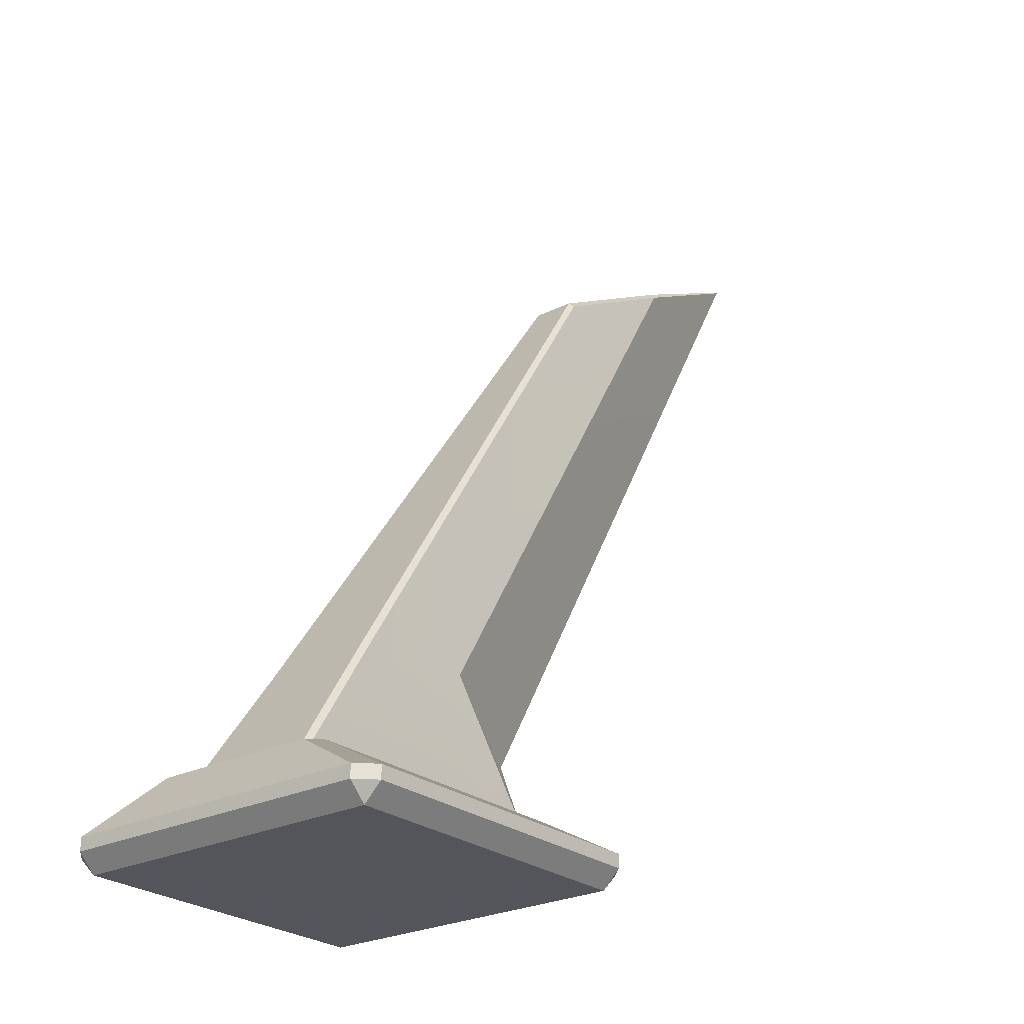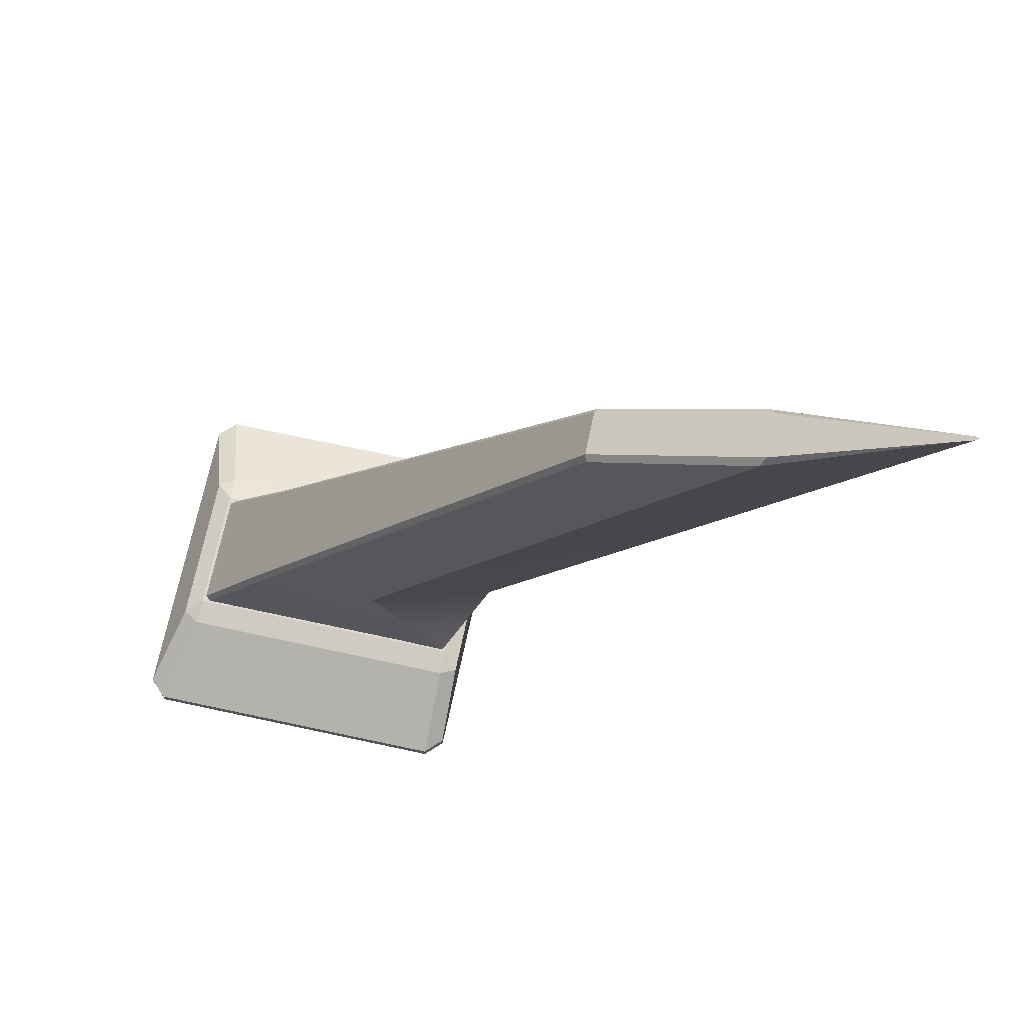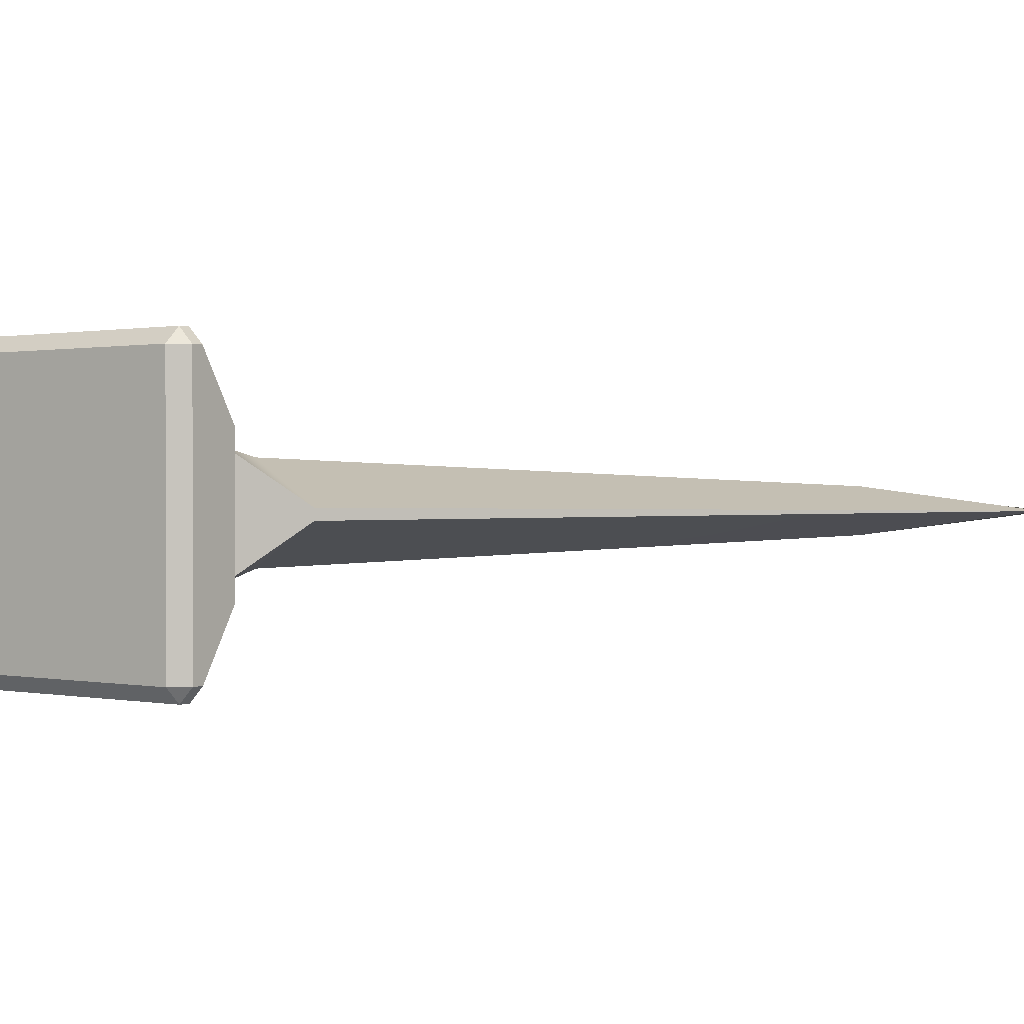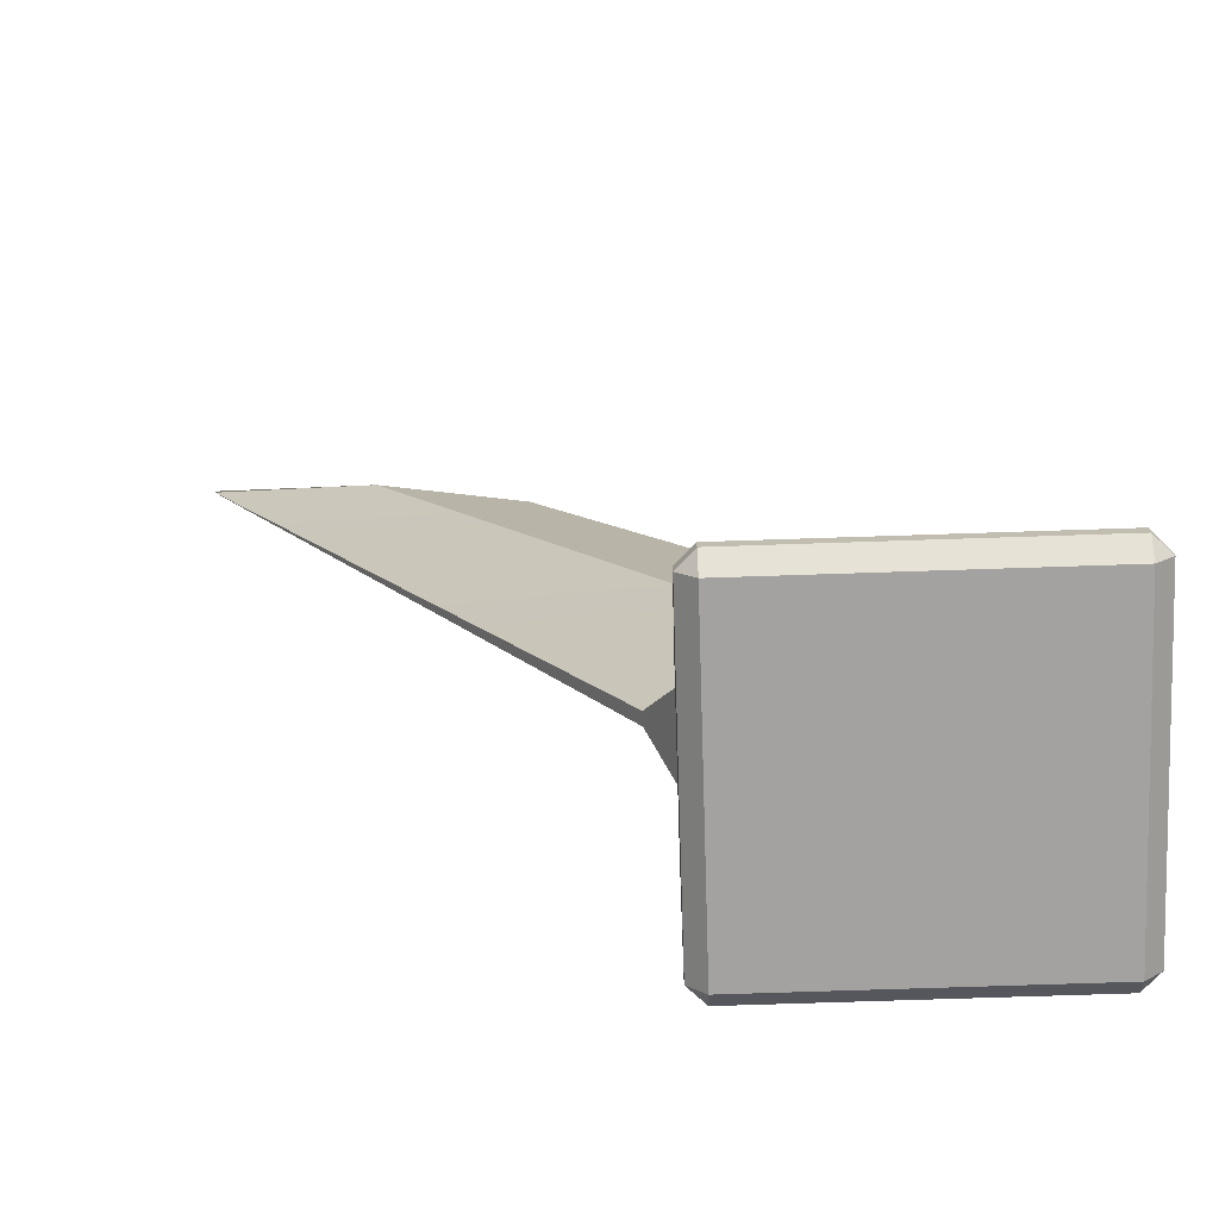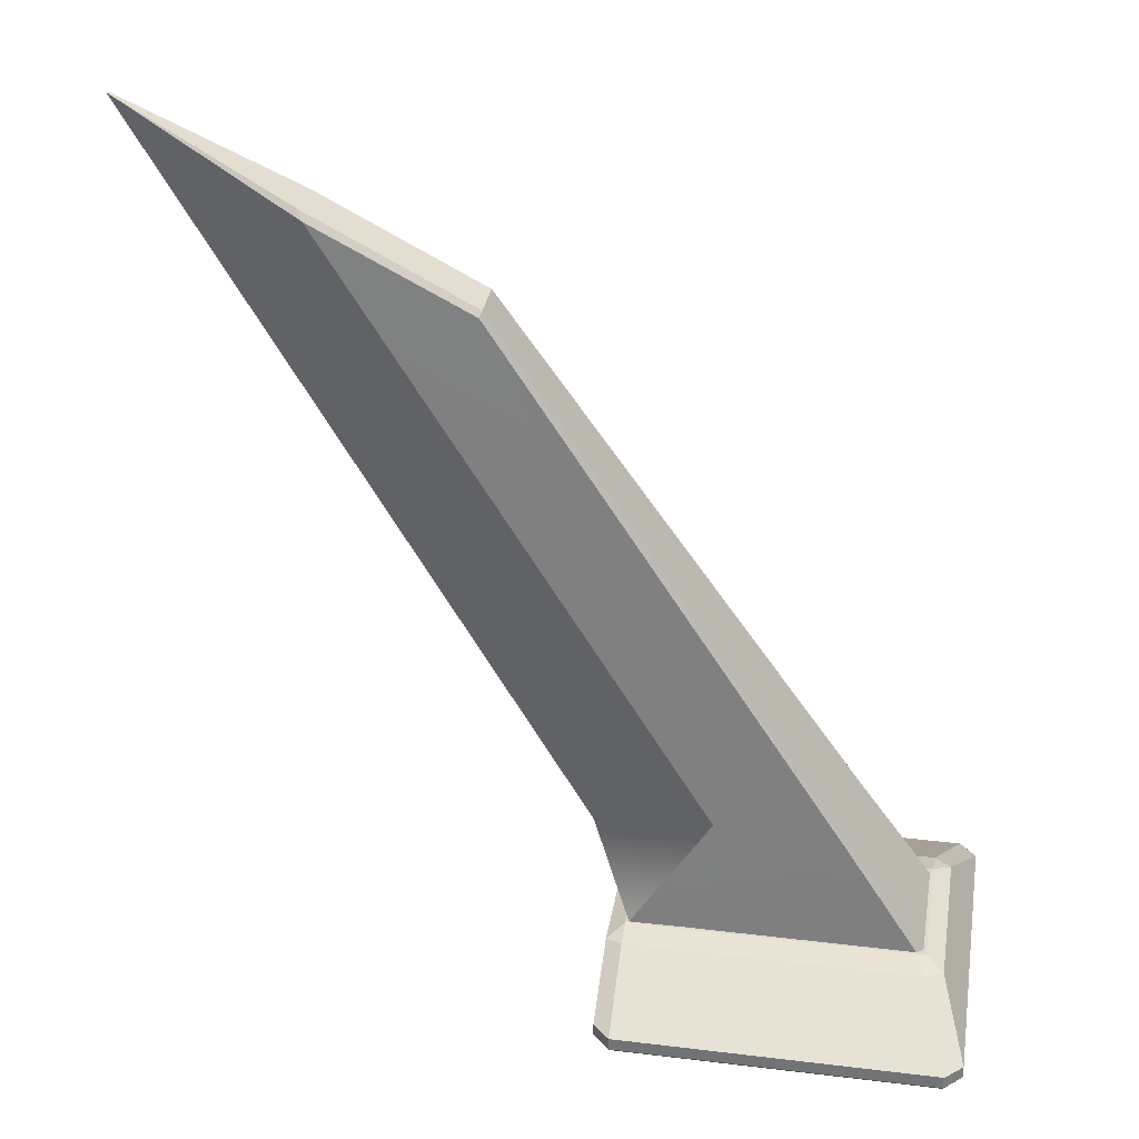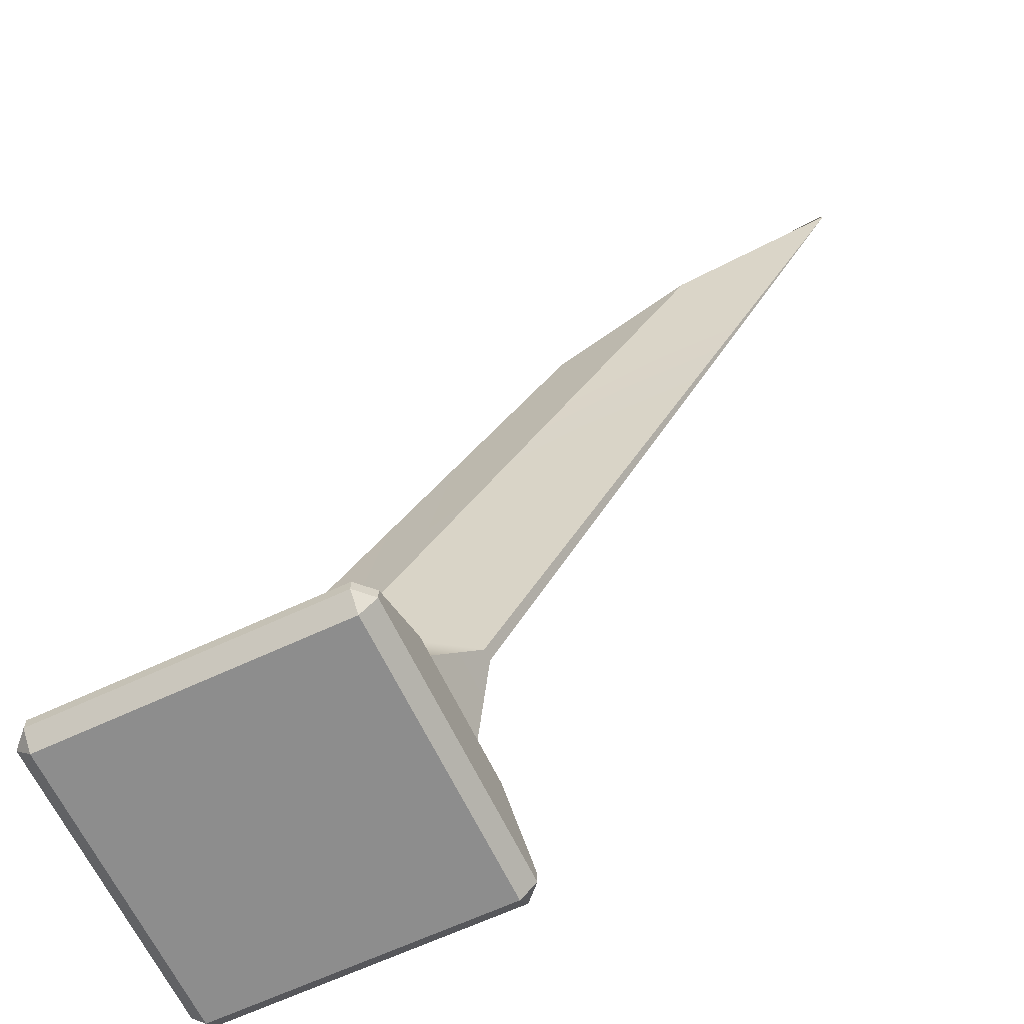
<metadata>
{"format":"obj","ext":"obj","renderer":"f3d","projection":"perspective","resolution":1024,"background":"white","views":[{"elev":-25.0,"azim":-51.2,"up":"+Y"},{"elev":71.4,"azim":12.1,"up":"+Y"},{"elev":0.6,"azim":36.9,"up":"+Z"},{"elev":-72.7,"azim":-178.1,"up":"+Y"},{"elev":32.8,"azim":-170.5,"up":"+Y"},{"elev":-64.6,"azim":25.3,"up":"+Y"}]}
</metadata>
<code>
v 0.5 0.08696 0.4505
v 0.4505 0.08696 0.5
v 0.4505 0.04949 0.5
v 0.5 0.04949 0.4505
v 0.4505 4.137e-16 0.4505
v 0.4505 0.04949 0.5
v -0.4505 0.04949 0.5
v -0.4505 -4.137e-16 0.4505
v -0.5 0.04949 0.4505
v -0.4505 0.04949 0.5
v -0.4505 0.08696 0.5
v -0.5 0.08696 0.4505
v -0.4505 0.08696 0.5
v -0.4505 0.04949 0.5
v 0.4505 0.04949 0.5
v 0.4505 0.08696 0.5
v 0.4505 4.137e-16 0.4505
v 0.5 0.04949 0.4505
v 0.4505 0.04949 0.5
v -0.4505 -4.137e-16 0.4505
v -0.4505 0.04949 0.5
v -0.5 0.04949 0.4505
v 0.5 0.04949 0.4505
v 0.5 0.04949 -0.4505
v 0.5 0.08696 -0.4505
v 0.5 0.08696 0.4505
v 0.5 0.2099 -0.2359
v 0.5 0.2099 0.2357
v 0.4505 4.137e-16 0.4505
v 0.4505 4.137e-16 -0.4505
v 0.5 0.04949 -0.4505
v 0.5 0.04949 0.4505
v -0.4505 -4.137e-16 0.4505
v -0.4505 -4.137e-16 -0.4505
v 0.4505 4.137e-16 -0.4505
v 0.4505 4.137e-16 0.4505
v -0.5 0.04949 0.4505
v -0.5 0.04949 -0.4505
v -0.4505 -4.137e-16 -0.4505
v -0.4505 -4.137e-16 0.4505
v 0.5 0.08696 -0.4505
v 0.5 0.04949 -0.4505
v 0.4505 0.04949 -0.5
v 0.4505 0.08696 -0.5
v 0.4505 4.137e-16 -0.4505
v -0.4505 -4.137e-16 -0.4505
v -0.4505 0.04949 -0.5
v 0.4505 0.04949 -0.5
v -0.5 0.04949 -0.4505
v -0.5 0.08696 -0.4505
v -0.4505 0.08696 -0.5
v -0.4505 0.04949 -0.5
v -0.4505 0.08696 -0.5
v 0.4505 0.08696 -0.5
v 0.4505 0.04949 -0.5
v -0.4505 0.04949 -0.5
v 0.4505 4.137e-16 -0.4505
v 0.4505 0.04949 -0.5
v 0.5 0.04949 -0.4505
v -0.4505 -4.137e-16 -0.4505
v -0.5 0.04949 -0.4505
v -0.4505 0.04949 -0.5
v -0.3794 0.218 0.2575
v 0.4532 0.2173 0.2585
v 0.4532 0.2341 0.187
v -0.3764 0.2341 0.1864
v -0.3764 0.2341 0.1864
v -0.4273 0.2136 0.2285
v -0.3794 0.218 0.2575
v -0.3764 0.2341 0.1864
v -0.3764 0.2341 -0.1867
v -0.4278 0.2127 -0.2305
v -0.4273 0.2136 0.2285
v 0.4532 0.2173 0.2585
v 0.5 0.2099 0.2357
v 0.4532 0.2341 0.187
v 0.5 0.2099 0.2357
v 0.5 0.2099 -0.2359
v 0.4532 0.2341 -0.1872
v 0.4532 0.2341 0.187
v -0.3764 0.2341 -0.1867
v 0.4532 0.2341 -0.1872
v 0.4532 0.2173 -0.2588
v -0.3764 0.2341 -0.1867
v 0.4532 0.2173 -0.2588
v -0.3794 0.218 -0.2577
v -0.3794 0.218 -0.2577
v -0.4278 0.2127 -0.2305
v -0.3764 0.2341 -0.1867
v 0.4532 0.2341 -0.1872
v 0.5 0.2099 -0.2359
v 0.4532 0.2173 -0.2588
v 0.5 0.2099 0.2357
v 0.4532 0.2173 0.2585
v 0.4505 0.08696 0.5
v 0.5 0.08696 0.4505
v -0.4505 0.08696 0.5
v -0.3794 0.218 0.2575
v -0.4273 0.2136 0.2285
v -0.5 0.08696 0.4505
v 0.4505 0.08696 0.5
v 0.4532 0.2173 0.2585
v -0.3794 0.218 0.2575
v -0.4505 0.08696 0.5
v 0.4532 0.2341 0.187
v 0.4532 0.2341 -0.1872
v -0.3764 0.2341 -0.1867
v 0.4532 0.2341 0.187
v -0.3764 0.2341 -0.1867
v -0.3764 0.2341 0.1864
v 0.5 0.2099 -0.2359
v 0.5 0.08696 -0.4505
v 0.4505 0.08696 -0.5
v 0.4532 0.2173 -0.2588
v -0.4505 0.08696 -0.5
v -0.5 0.08696 -0.4505
v -0.4278 0.2127 -0.2305
v -0.3794 0.218 -0.2577
v 0.4505 0.08696 -0.5
v -0.4505 0.08696 -0.5
v -0.3794 0.218 -0.2577
v 0.4532 0.2173 -0.2588
v 0.8482 2.031 0.05997
v 0.8482 2.031 -0.05997
v -0.1635 0.5342 -0.1426
v -0.1635 0.5342 0.1426
v -0.4125 0.1692 0.1716
v -0.4125 0.1692 -0.1716
v 0.854 2.017 -0.07588
v 1.288 2.244 -0.078
v 0.222 0.5838 -0.1606
v -0.1444 0.537 -0.156
v 0.4092 0.1692 -0.1856
v -0.3931 0.1692 -0.1854
v 0.4438 0.2341 -0.182
v 1.782 2.515 3.052e-07
v 0.5693 0.4498 0.0182
v 0.5693 0.4498 -0.01819
v 0.4438 0.2341 -0.182
v 0.4438 0.2341 0.1821
v 0.4092 0.1692 0.1856
v 0.4092 0.1692 -0.1856
v 0.222 0.5838 0.1606
v 1.288 2.244 0.078
v 0.854 2.017 0.07589
v -0.1444 0.537 0.156
v 0.4092 0.1692 0.1856
v -0.3958 0.1692 0.1854
v 0.4438 0.2341 0.1821
v 0.8482 2.031 0.05997
v 1.303 2.269 0.05978
v 1.303 2.269 -0.05978
v 0.8482 2.031 -0.05997
v 0.222 0.5838 -0.1606
v 1.288 2.244 -0.078
v 1.782 2.515 3.052e-07
v 0.5693 0.4498 -0.01819
v 0.4438 0.2341 -0.182
v 1.782 2.515 3.052e-07
v 1.288 2.244 0.078
v 0.222 0.5838 0.1606
v 0.5693 0.4498 0.0182
v 0.4438 0.2341 0.1821
v 1.771 2.511 -0.005094
v 1.303 2.269 -0.05978
v 1.303 2.269 0.05978
v 1.771 2.511 -0.005094
v 1.303 2.269 0.05978
v 1.771 2.511 0.005094
v -0.1444 0.537 0.156
v -0.1635 0.5342 0.1426
v -0.4125 0.1692 0.1716
v -0.3958 0.1692 0.1854
v 0.8482 2.031 0.05997
v 0.854 2.017 0.07589
v -0.1635 0.5342 -0.1426
v -0.1444 0.537 -0.156
v -0.3931 0.1692 -0.1854
v -0.4125 0.1692 -0.1716
v 0.854 2.017 -0.07588
v 0.8482 2.031 -0.05997
v 0.854 2.017 -0.07588
v 0.8482 2.031 -0.05997
v 1.303 2.269 -0.05978
v 1.288 2.244 -0.078
v 1.288 2.244 -0.078
v 1.303 2.269 -0.05978
v 1.771 2.511 -0.005094
v 1.288 2.244 -0.078
v 1.771 2.511 -0.005094
v 1.782 2.515 3.052e-07
v 1.782 2.515 3.052e-07
v 1.771 2.511 0.005094
v 1.303 2.269 0.05978
v 1.782 2.515 3.052e-07
v 1.303 2.269 0.05978
v 1.288 2.244 0.078
v 1.288 2.244 0.078
v 1.303 2.269 0.05978
v 0.8482 2.031 0.05997
v 0.854 2.017 0.07589
v 1.782 2.515 3.052e-07
v 1.771 2.511 -0.005094
v 1.771 2.511 0.005094
v -0.5 0.08696 -0.4505
v -0.5 0.08696 0.4505
v -0.4273 0.2136 0.2285
v -0.4278 0.2127 -0.2305
v -0.5 0.04949 0.4505
v -0.5 0.08696 0.4505
v -0.5 0.08696 -0.4505
v -0.5 0.04949 -0.4505
g Dwarf_Spike_LOD0
f 1 2 3
f 1 3 4
f 5 6 7
f 5 7 8
f 9 10 11
f 9 11 12
f 13 14 15
f 13 15 16
f 17 18 19
f 20 21 22
f 23 24 25
f 23 25 26
f 26 25 27
f 26 27 28
f 29 30 31
f 29 31 32
f 33 34 35
f 33 35 36
f 37 38 39
f 37 39 40
f 41 42 43
f 41 43 44
f 45 46 47
f 45 47 48
f 49 50 51
f 49 51 52
f 53 54 55
f 53 55 56
f 57 58 59
f 60 61 62
f 63 64 65
f 63 65 66
f 67 68 69
f 70 71 72
f 70 72 73
f 74 75 76
f 77 78 79
f 77 79 80
f 81 82 83
f 84 85 86
f 87 88 89
f 90 91 92
f 93 94 95
f 93 95 96
f 97 98 99
f 97 99 100
f 101 102 103
f 101 103 104
f 105 106 107
f 108 109 110
f 111 112 113
f 111 113 114
f 115 116 117
f 115 117 118
f 119 120 121
f 119 121 122
f 123 124 125
f 123 125 126
f 125 127 126
f 125 128 127
f 129 130 131
f 129 131 132
f 132 131 133
f 133 134 132
f 131 135 133
f 136 137 138
f 139 138 137
f 139 137 140
f 139 140 141
f 139 141 142
f 143 144 145
f 143 145 146
f 147 143 146
f 146 148 147
f 147 149 143
f 150 151 152
f 150 152 153
f 154 155 156
f 154 156 157
f 158 154 157
f 159 160 161
f 159 161 162
f 163 162 161
f 164 165 166
f 167 168 169
f 170 171 172
f 170 172 173
f 174 171 170
f 174 170 175
f 176 177 178
f 176 178 179
f 180 177 176
f 180 176 181
f 182 183 184
f 182 184 185
f 186 187 188
f 189 190 191
f 192 193 194
f 195 196 197
f 198 199 200
f 198 200 201
f 202 203 204
f 205 206 207
f 205 207 208
f 209 210 211
f 209 211 212

</code>
